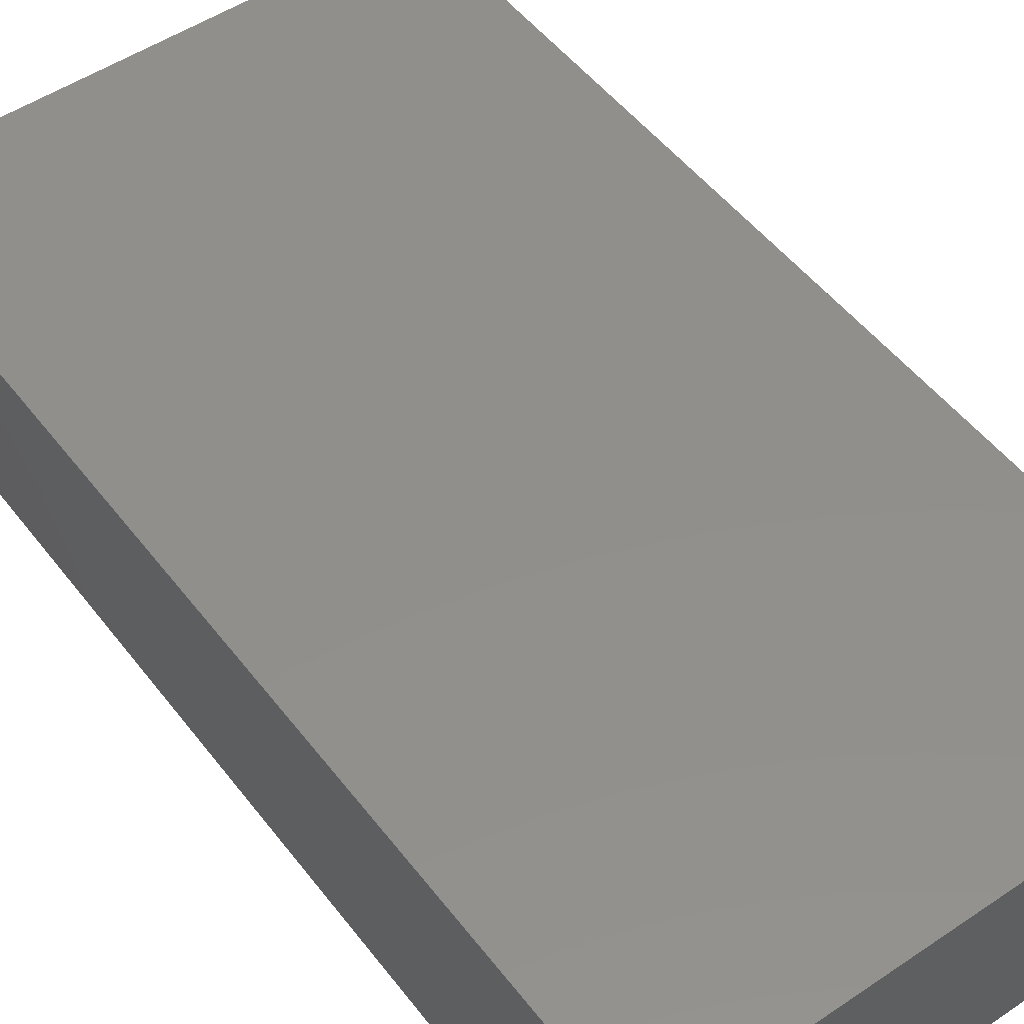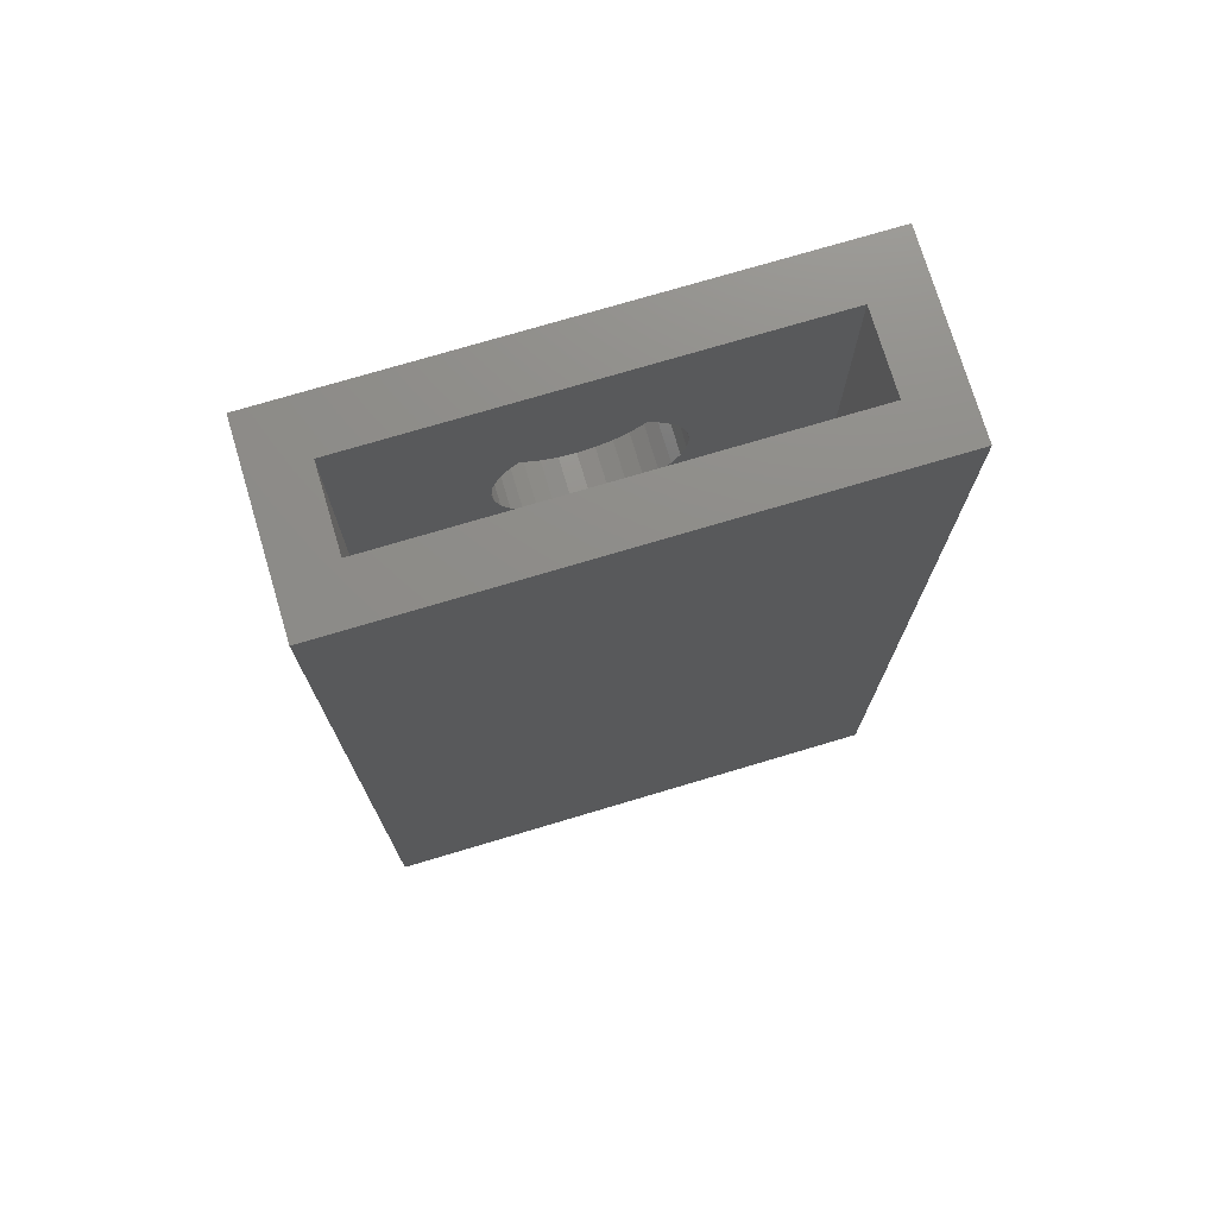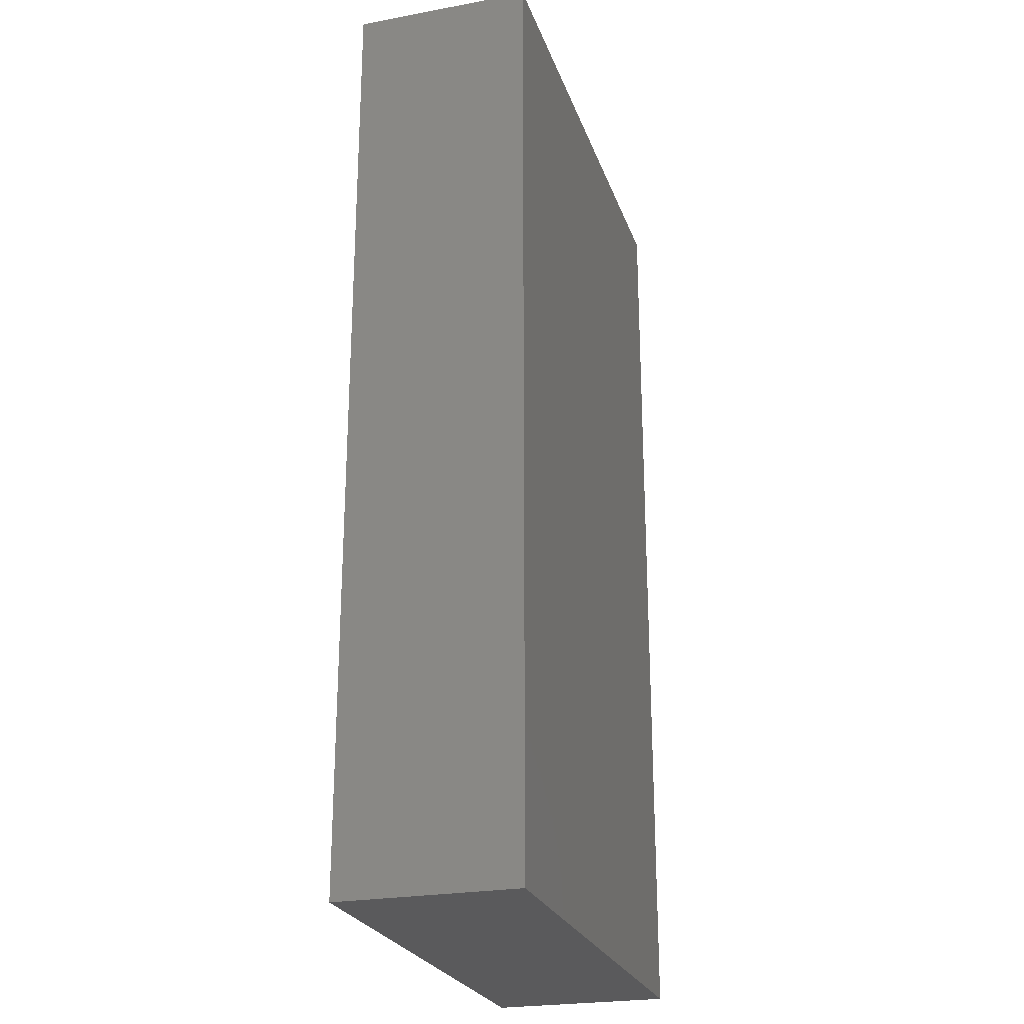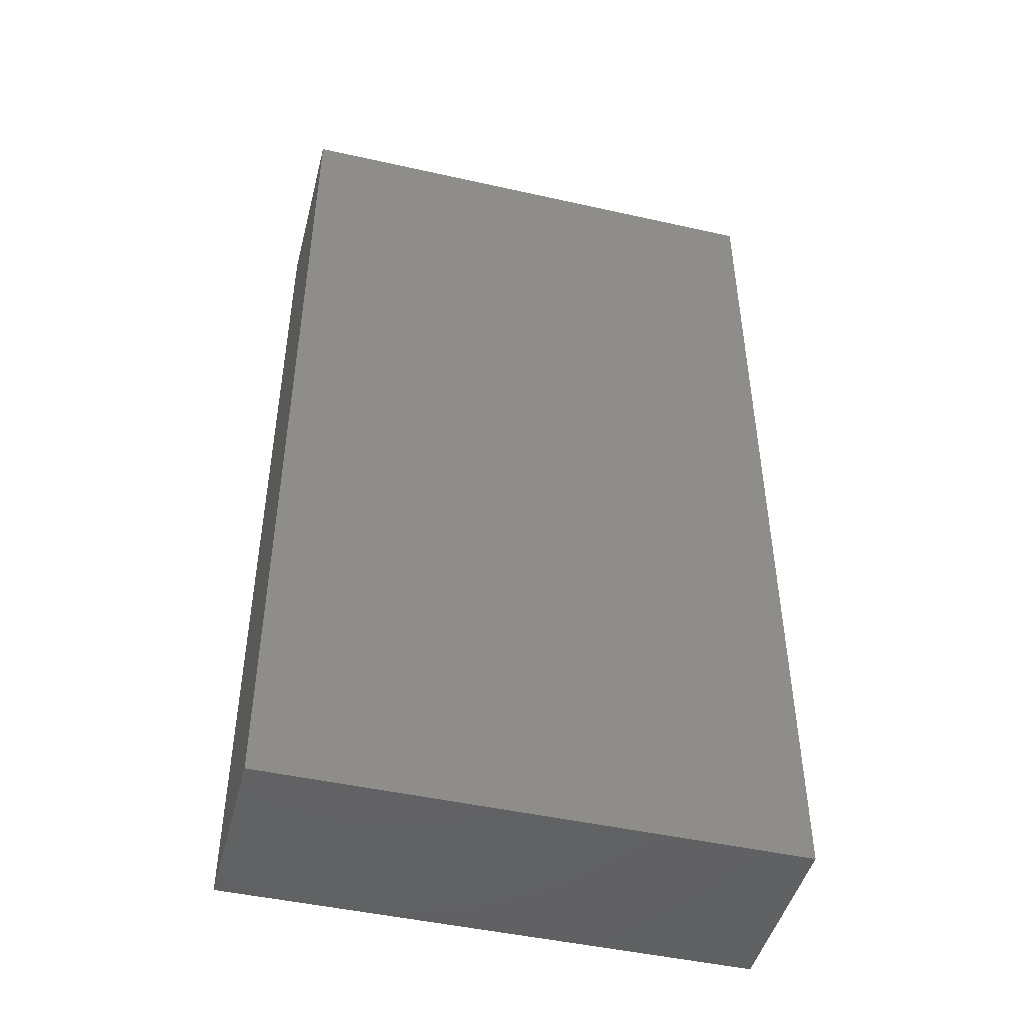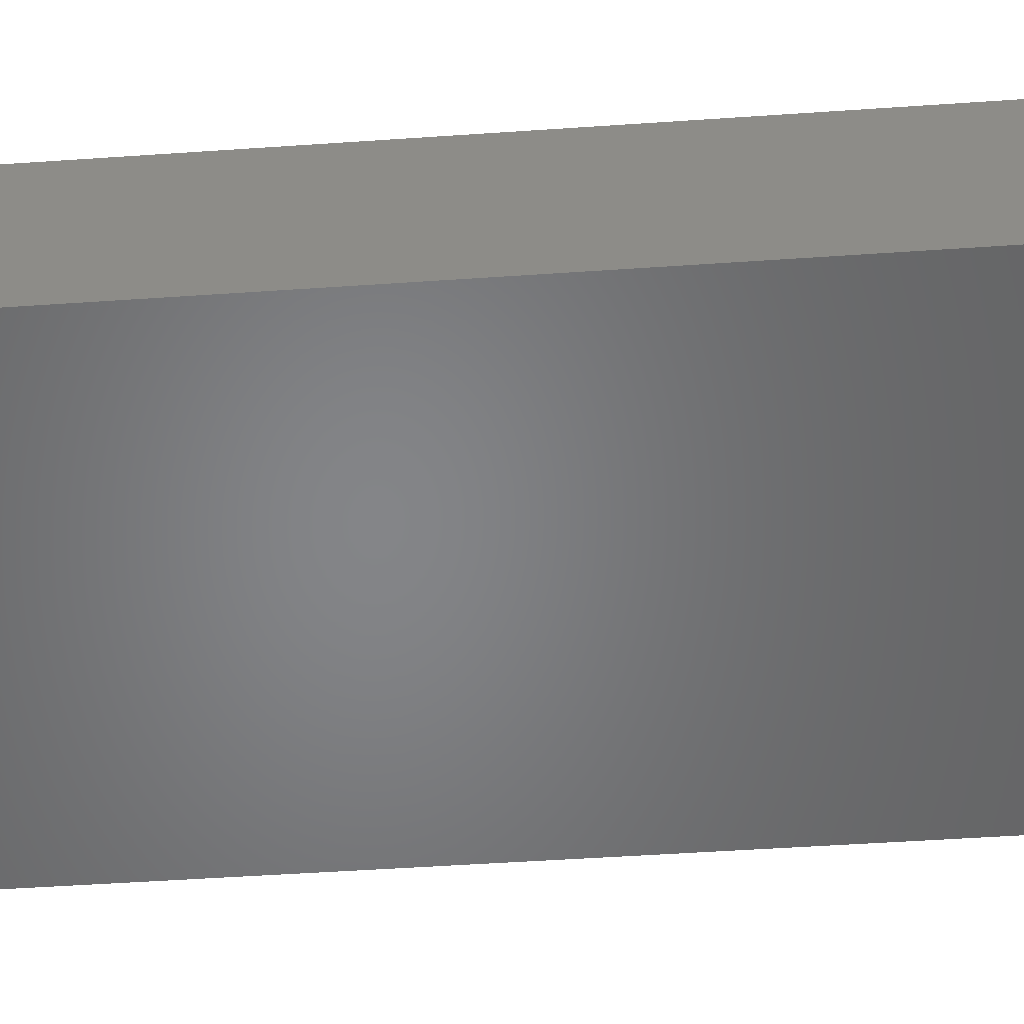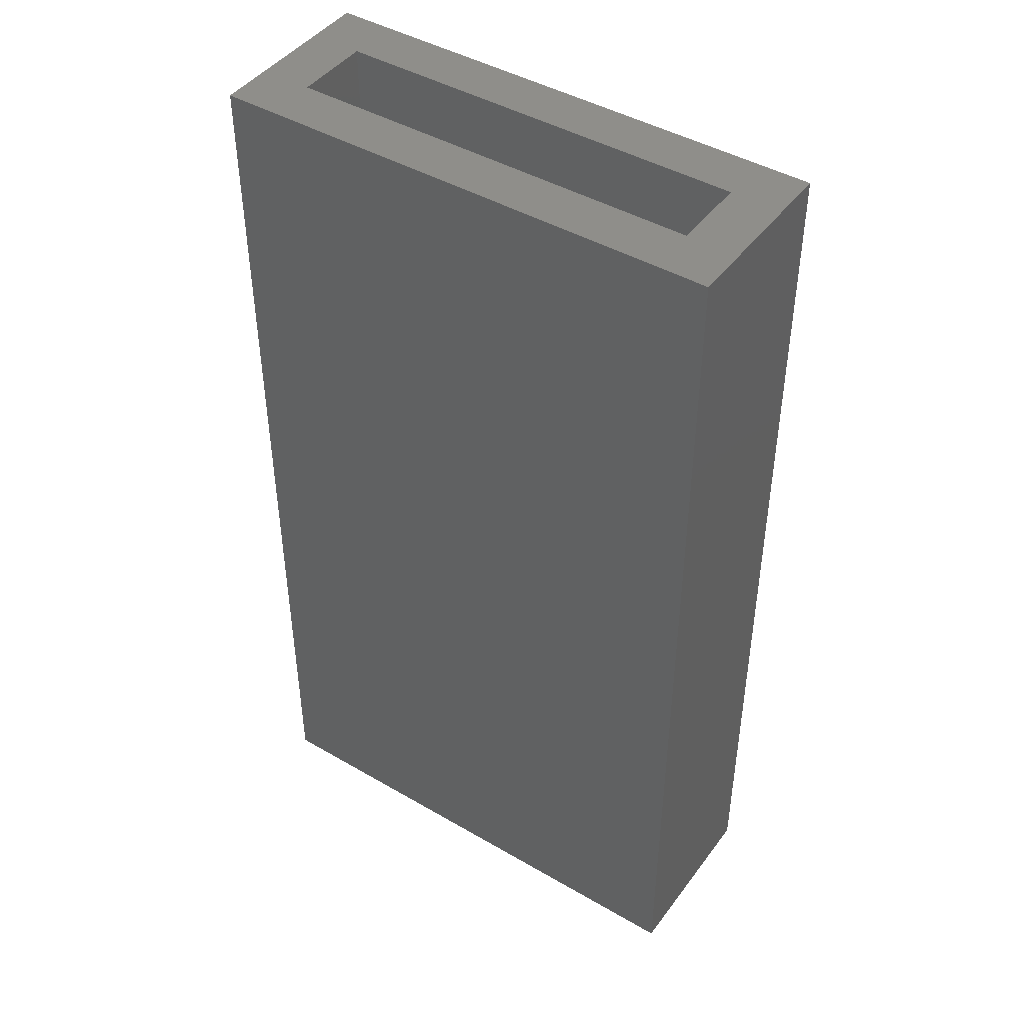
<metadata>
{"format":"stl","ext":"stl","renderer":"f3d","projection":"perspective","resolution":1024,"background":"white","views":[{"elev":51.0,"azim":143.7,"up":"+Y"},{"elev":74.5,"azim":163.4,"up":"+Z"},{"elev":-24.6,"azim":106.8,"up":"+Z"},{"elev":-46.7,"azim":-14.3,"up":"+Z"},{"elev":-52.3,"azim":94.2,"up":"+Y"},{"elev":44.6,"azim":34.1,"up":"+Z"}]}
</metadata>
<code>
# stl→obj: 160 verts, 316 faces
v 0.004687 8.327e-18 0.6531
v -0.009944 -0.03906 0.6517
v -0.009944 7.354e-18 0.6517
v -0.02401 -0.03906 0.6474
v -0.02401 6.1e-18 0.6474
v -0.03698 -0.03906 0.6405
v -0.03698 4.61e-18 0.6405
v -0.04835 -0.03906 0.6312
v -0.04835 2.944e-18 0.6312
v -0.05767 -0.03906 0.6198
v -0.05767 1.164e-18 0.6198
v -0.0646 -0.03906 0.6068
v -0.0646 -6.599e-19 0.6068
v -0.06887 -0.03906 0.5928
v -0.06887 -2.459e-18 0.5928
v -0.07031 -0.03906 0.5781
v -0.07031 -4.163e-18 0.5781
v 0.004687 -0.03906 0.6531
v 0.01932 8.979e-18 0.6517
v 0.01932 -0.03906 0.6517
v 0.03339 9.286e-18 0.6474
v 0.03339 -0.03906 0.6474
v 0.04636 9.236e-18 0.6405
v 0.04636 -0.03906 0.6405
v 0.05772 8.832e-18 0.6312
v 0.05772 -0.03906 0.6312
v 0.06705 8.088e-18 0.6198
v 0.06705 -0.03906 0.6198
v 0.07398 7.033e-18 0.6068
v 0.07398 -0.03906 0.6068
v 0.07825 5.708e-18 0.5928
v 0.07825 -0.03906 0.5928
v 0.07969 4.163e-18 0.5781
v 0.07969 -0.03906 0.5781
v 0.004687 -0.1094 0.6531
v -0.009944 -0.1484 0.6517
v -0.009944 -0.1094 0.6517
v -0.02401 -0.1484 0.6474
v -0.02401 -0.1094 0.6474
v -0.03698 -0.1484 0.6405
v -0.03698 -0.1094 0.6405
v -0.04835 -0.1484 0.6312
v -0.04835 -0.1094 0.6312
v -0.05767 -0.1484 0.6198
v -0.05767 -0.1094 0.6198
v -0.0646 -0.1484 0.6068
v -0.0646 -0.1094 0.6068
v -0.06887 -0.1484 0.5928
v -0.06887 -0.1094 0.5928
v -0.07031 -0.1484 0.5781
v -0.07031 -0.1094 0.5781
v 0.004687 -0.1484 0.6531
v 0.01932 -0.1094 0.6517
v 0.01932 -0.1484 0.6517
v 0.03339 -0.1094 0.6474
v 0.03339 -0.1484 0.6474
v 0.04636 -0.1094 0.6405
v 0.04636 -0.1484 0.6405
v 0.05772 -0.1094 0.6312
v 0.05772 -0.1484 0.6312
v 0.06705 -0.1094 0.6198
v 0.06705 -0.1484 0.6198
v 0.07398 -0.1094 0.6068
v 0.07398 -0.1484 0.6068
v 0.07825 -0.1094 0.5928
v 0.07825 -0.1484 0.5928
v 0.07969 -0.1094 0.5781
v 0.07969 -0.1484 0.5781
v 0.004687 -8.327e-18 0.5031
v 0.01932 -0.03906 0.5046
v 0.01932 -7.354e-18 0.5046
v 0.03339 -0.03906 0.5088
v 0.03339 -6.1e-18 0.5088
v 0.04636 -0.03906 0.5158
v 0.04636 -4.61e-18 0.5158
v 0.05772 -0.03906 0.5251
v 0.05772 -2.944e-18 0.5251
v 0.06705 -0.03906 0.5365
v 0.06705 -1.164e-18 0.5365
v 0.07398 -0.03906 0.5494
v 0.07398 6.599e-19 0.5494
v 0.07825 -0.03906 0.5635
v 0.07825 2.459e-18 0.5635
v 0.004687 -0.03906 0.5031
v -0.009944 -8.979e-18 0.5046
v -0.009944 -0.03906 0.5046
v -0.02401 -9.286e-18 0.5088
v -0.02401 -0.03906 0.5088
v -0.03698 -9.236e-18 0.5158
v -0.03698 -0.03906 0.5158
v -0.04835 -8.832e-18 0.5251
v -0.04835 -0.03906 0.5251
v -0.05767 -8.088e-18 0.5365
v -0.05767 -0.03906 0.5365
v -0.0646 -7.033e-18 0.5494
v -0.0646 -0.03906 0.5494
v -0.06887 -5.708e-18 0.5635
v -0.06887 -0.03906 0.5635
v 0.004687 -0.1094 0.5031
v 0.01932 -0.1484 0.5046
v 0.01932 -0.1094 0.5046
v 0.03339 -0.1484 0.5088
v 0.03339 -0.1094 0.5088
v 0.04636 -0.1484 0.5158
v 0.04636 -0.1094 0.5158
v 0.05772 -0.1484 0.5251
v 0.05772 -0.1094 0.5251
v 0.06705 -0.1484 0.5365
v 0.06705 -0.1094 0.5365
v 0.07398 -0.1484 0.5494
v 0.07398 -0.1094 0.5494
v 0.07825 -0.1484 0.5635
v 0.07825 -0.1094 0.5635
v 0.004687 -0.1484 0.5031
v -0.009944 -0.1094 0.5046
v -0.009944 -0.1484 0.5046
v -0.02401 -0.1094 0.5088
v -0.02401 -0.1484 0.5088
v -0.03698 -0.1094 0.5158
v -0.03698 -0.1484 0.5158
v -0.04835 -0.1094 0.5251
v -0.04835 -0.1484 0.5251
v -0.05767 -0.1094 0.5365
v -0.05767 -0.1484 0.5365
v -0.0646 -0.1094 0.5494
v -0.0646 -0.1484 0.5494
v -0.06887 -0.1094 0.5635
v -0.06887 -0.1484 0.5635
v -0.07031 -0.1094 0.1641
v 0.07812 -0.1094 0.1641
v -0.1875 -0.1094 0.75
v 0.1908 -0.1094 0.75
v -0.07031 -0.1094 0.01562
v -0.1875 -0.1094 -0.07812
v 0.1908 -0.1094 -0.07812
v 0.07812 -0.1094 0.01562
v -0.07031 -0.03906 0.1641
v 0.07812 -0.03906 0.1641
v -0.1875 -0.03906 0.75
v -0.1875 -0.03906 -0.07812
v -0.07031 -0.03906 0.01562
v 0.1908 -0.03906 0.75
v 0.07812 -0.03906 0.01562
v 0.1908 -0.03906 -0.07812
v -0.07031 0 0.01562
v 0.07812 8.24e-18 0.01562
v -0.07031 -0.1484 0.01562
v 0.07812 -0.1484 0.01562
v 0.07812 1.751e-17 0.1641
v 0.07812 -0.1484 0.1641
v -0.07031 9.27e-18 0.1641
v -0.07031 -0.1484 0.1641
v -0.2344 -0.1562 0.75
v -0.2344 0.007812 0.75
v 0.2377 0.007812 0.75
v 0.2377 -0.1562 0.75
v -0.2344 -0.1562 -0.125
v -0.2344 0.007812 -0.125
v 0.2377 -0.1562 -0.125
v 0.2377 0.007812 -0.125
f 1 2 3
f 3 2 4
f 3 4 5
f 5 4 6
f 5 6 7
f 7 6 8
f 7 8 9
f 9 8 10
f 9 10 11
f 11 10 12
f 11 12 13
f 13 12 14
f 13 14 15
f 15 14 16
f 15 16 17
f 2 1 18
f 18 1 19
f 18 19 20
f 20 19 21
f 20 21 22
f 22 21 23
f 22 23 24
f 24 23 25
f 24 25 26
f 26 25 27
f 26 27 28
f 28 27 29
f 28 29 30
f 30 29 31
f 30 31 32
f 32 31 33
f 32 33 34
f 35 36 37
f 37 36 38
f 37 38 39
f 39 38 40
f 39 40 41
f 41 40 42
f 41 42 43
f 43 42 44
f 43 44 45
f 45 44 46
f 45 46 47
f 47 46 48
f 47 48 49
f 49 48 50
f 49 50 51
f 36 35 52
f 52 35 53
f 52 53 54
f 54 53 55
f 54 55 56
f 56 55 57
f 56 57 58
f 58 57 59
f 58 59 60
f 60 59 61
f 60 61 62
f 62 61 63
f 62 63 64
f 64 63 65
f 64 65 66
f 66 65 67
f 66 67 68
f 69 70 71
f 71 70 72
f 71 72 73
f 73 72 74
f 73 74 75
f 75 74 76
f 75 76 77
f 77 76 78
f 77 78 79
f 79 78 80
f 79 80 81
f 81 80 82
f 81 82 83
f 83 82 34
f 83 34 33
f 70 69 84
f 84 69 85
f 84 85 86
f 86 85 87
f 86 87 88
f 88 87 89
f 88 89 90
f 90 89 91
f 90 91 92
f 92 91 93
f 92 93 94
f 94 93 95
f 94 95 96
f 96 95 97
f 96 97 98
f 98 97 17
f 98 17 16
f 99 100 101
f 101 100 102
f 101 102 103
f 103 102 104
f 103 104 105
f 105 104 106
f 105 106 107
f 107 106 108
f 107 108 109
f 109 108 110
f 109 110 111
f 111 110 112
f 111 112 113
f 113 112 68
f 113 68 67
f 100 99 114
f 114 99 115
f 114 115 116
f 116 115 117
f 116 117 118
f 118 117 119
f 118 119 120
f 120 119 121
f 120 121 122
f 122 121 123
f 122 123 124
f 124 123 125
f 124 125 126
f 126 125 127
f 126 127 128
f 128 127 51
f 128 51 50
f 129 125 123
f 129 123 121
f 129 121 119
f 129 119 117
f 129 117 115
f 129 115 99
f 129 99 130
f 131 132 35
f 131 35 37
f 131 37 39
f 131 39 41
f 131 41 43
f 131 43 45
f 131 45 47
f 131 47 49
f 131 49 51
f 131 51 127
f 131 127 125
f 131 125 129
f 131 129 133
f 131 133 134
f 130 99 101
f 130 101 103
f 130 103 105
f 130 105 107
f 130 107 109
f 130 109 111
f 132 135 136
f 132 136 130
f 132 130 111
f 132 111 113
f 132 113 67
f 132 67 65
f 132 65 63
f 132 63 61
f 132 61 59
f 132 59 57
f 132 57 55
f 132 55 53
f 132 53 35
f 136 135 133
f 133 135 134
f 137 138 84
f 137 84 86
f 137 86 88
f 137 88 90
f 137 90 92
f 137 92 94
f 137 94 96
f 139 140 141
f 139 141 137
f 139 137 96
f 139 96 98
f 139 98 16
f 139 16 14
f 139 14 12
f 139 12 10
f 139 10 8
f 139 8 6
f 139 6 4
f 139 4 2
f 139 2 18
f 139 18 142
f 138 80 78
f 138 78 76
f 138 76 74
f 138 74 72
f 138 72 70
f 138 70 84
f 142 18 20
f 142 20 22
f 142 22 24
f 142 24 26
f 142 26 28
f 142 28 30
f 142 30 32
f 142 32 34
f 142 34 82
f 142 82 80
f 142 80 138
f 142 138 143
f 142 143 144
f 143 141 144
f 144 141 140
f 3 19 1
f 19 3 5
f 19 5 21
f 21 5 7
f 21 7 23
f 23 7 9
f 23 9 25
f 77 89 75
f 75 89 87
f 75 87 73
f 73 87 85
f 73 85 71
f 71 85 69
f 25 9 27
f 27 9 11
f 27 11 29
f 29 11 13
f 29 13 31
f 31 13 15
f 31 15 33
f 33 15 17
f 33 17 83
f 83 17 97
f 83 97 81
f 81 97 95
f 81 95 79
f 79 95 93
f 79 93 77
f 77 93 91
f 77 91 89
f 52 54 36
f 38 36 54
f 56 38 54
f 40 38 56
f 58 40 56
f 42 40 58
f 60 42 58
f 104 120 106
f 118 120 104
f 102 118 104
f 116 118 102
f 100 116 102
f 114 116 100
f 120 122 106
f 106 122 124
f 106 124 108
f 108 124 126
f 108 126 110
f 110 126 128
f 110 128 112
f 112 128 50
f 112 50 68
f 68 50 48
f 68 48 66
f 66 48 46
f 66 46 64
f 64 46 44
f 64 44 62
f 62 44 42
f 62 42 60
f 141 143 145
f 145 143 146
f 147 148 133
f 133 148 136
f 143 138 146
f 146 138 149
f 148 150 136
f 136 150 130
f 138 137 149
f 149 137 151
f 150 152 130
f 130 152 129
f 137 141 151
f 151 141 145
f 152 147 129
f 129 147 133
f 145 146 151
f 151 146 149
f 147 152 148
f 148 152 150
f 153 131 154
f 154 131 139
f 154 139 155
f 155 139 142
f 155 142 156
f 156 142 132
f 156 132 153
f 153 132 131
f 135 132 144
f 144 132 142
f 131 134 139
f 139 134 140
f 157 158 159
f 159 158 160
f 159 160 156
f 156 160 155
f 153 154 157
f 157 154 158
f 158 154 160
f 160 154 155
f 157 159 153
f 153 159 156
f 134 135 140
f 140 135 144

</code>
